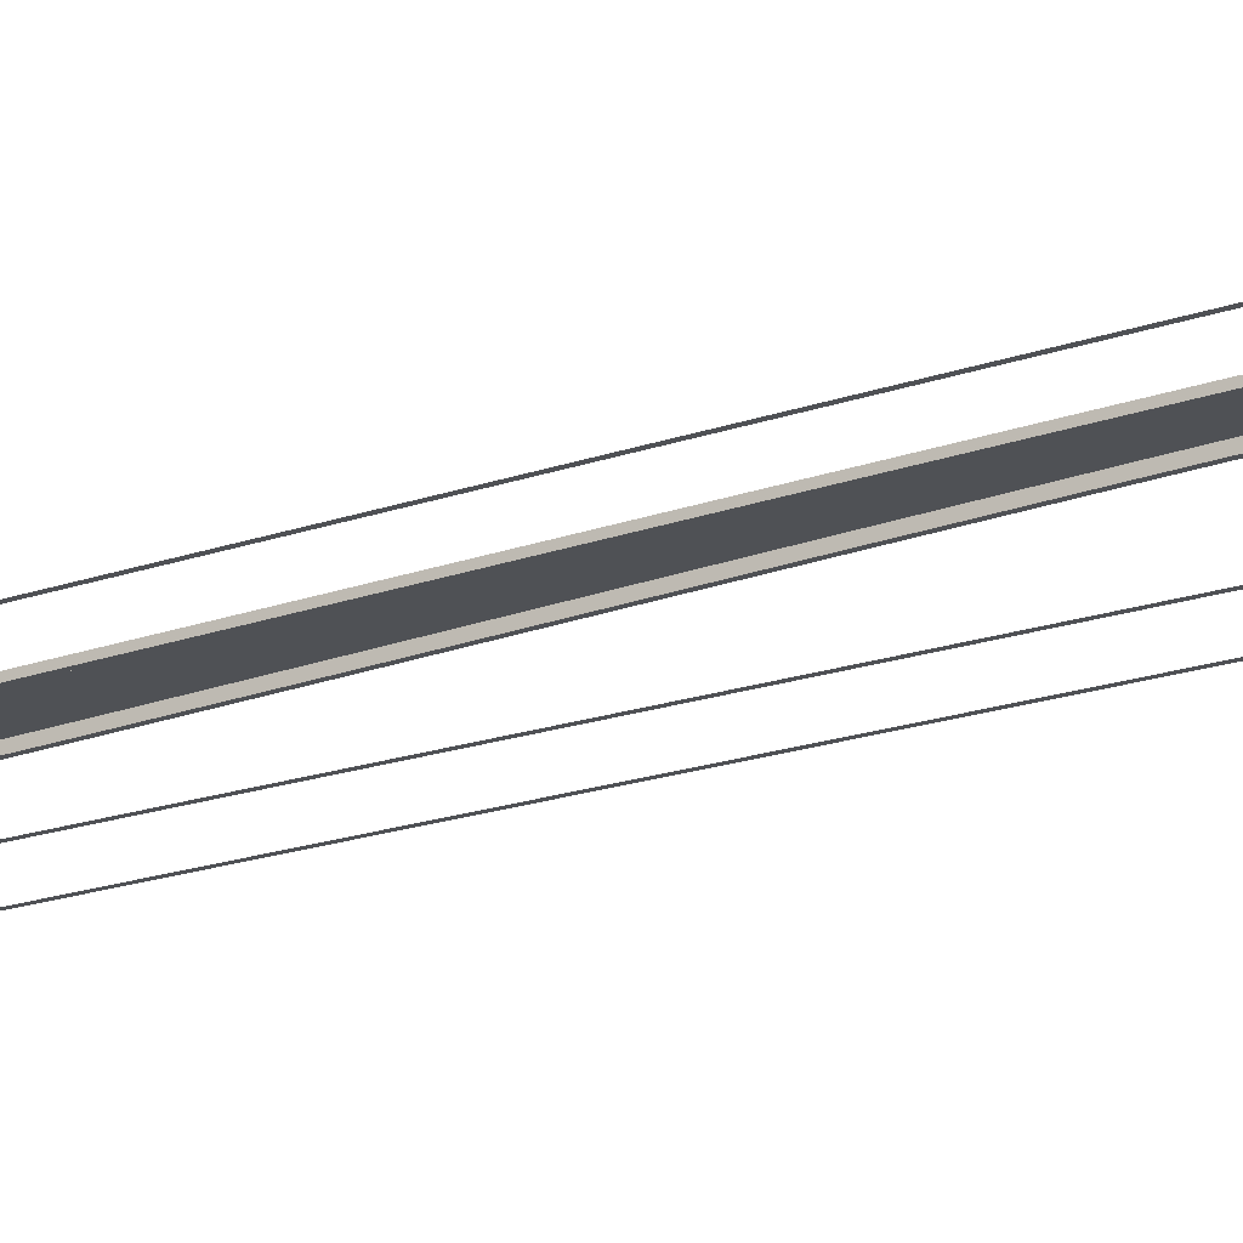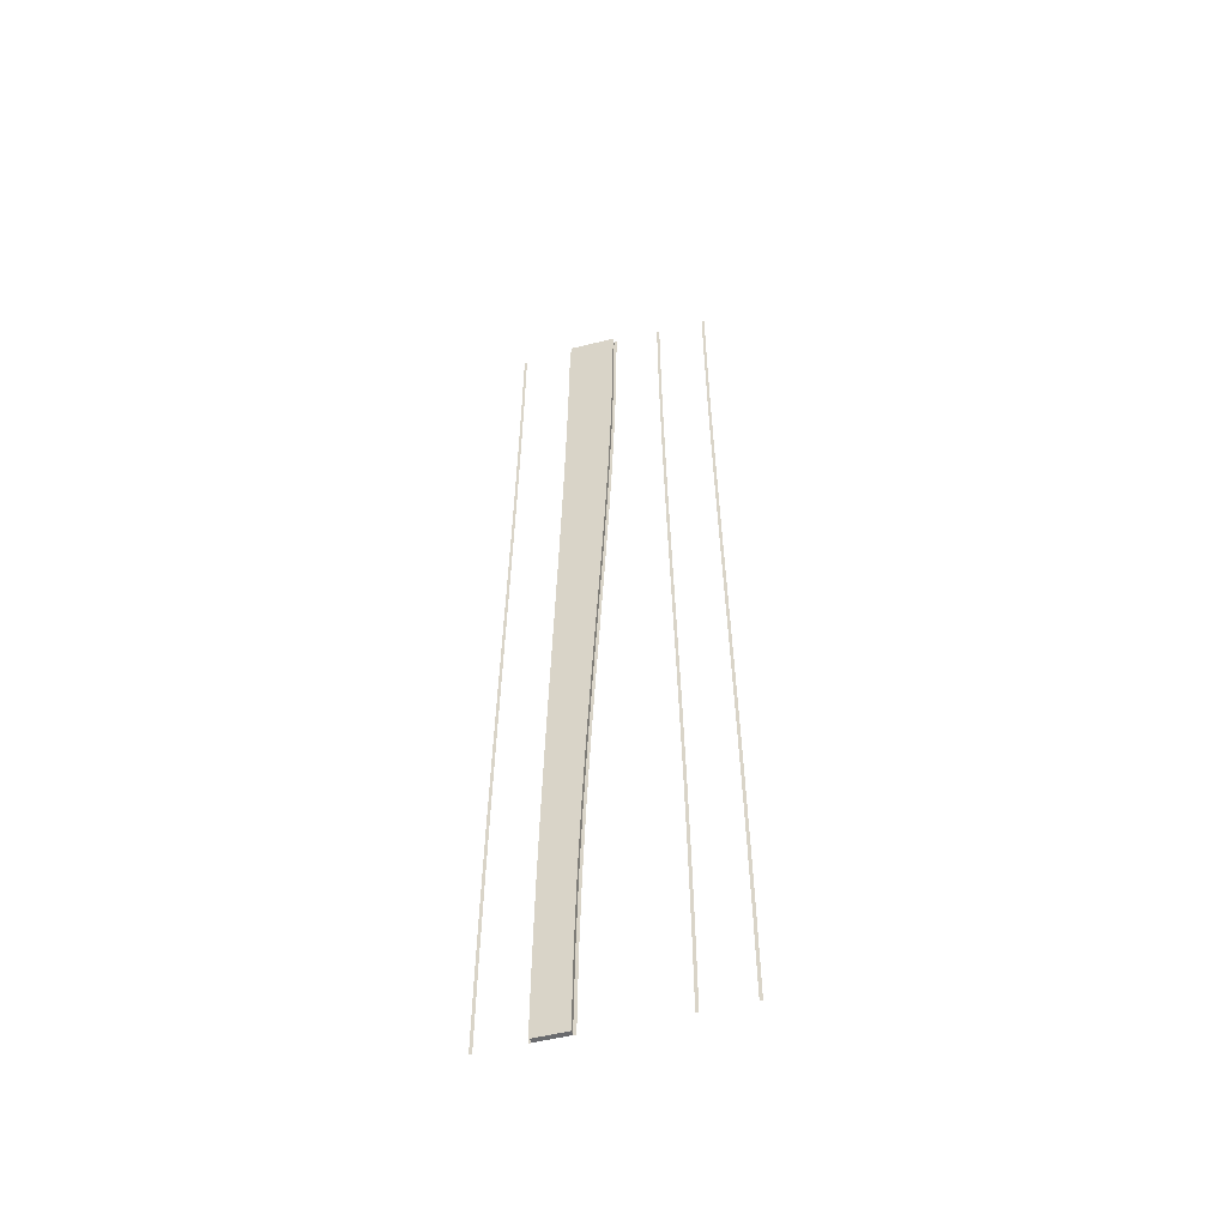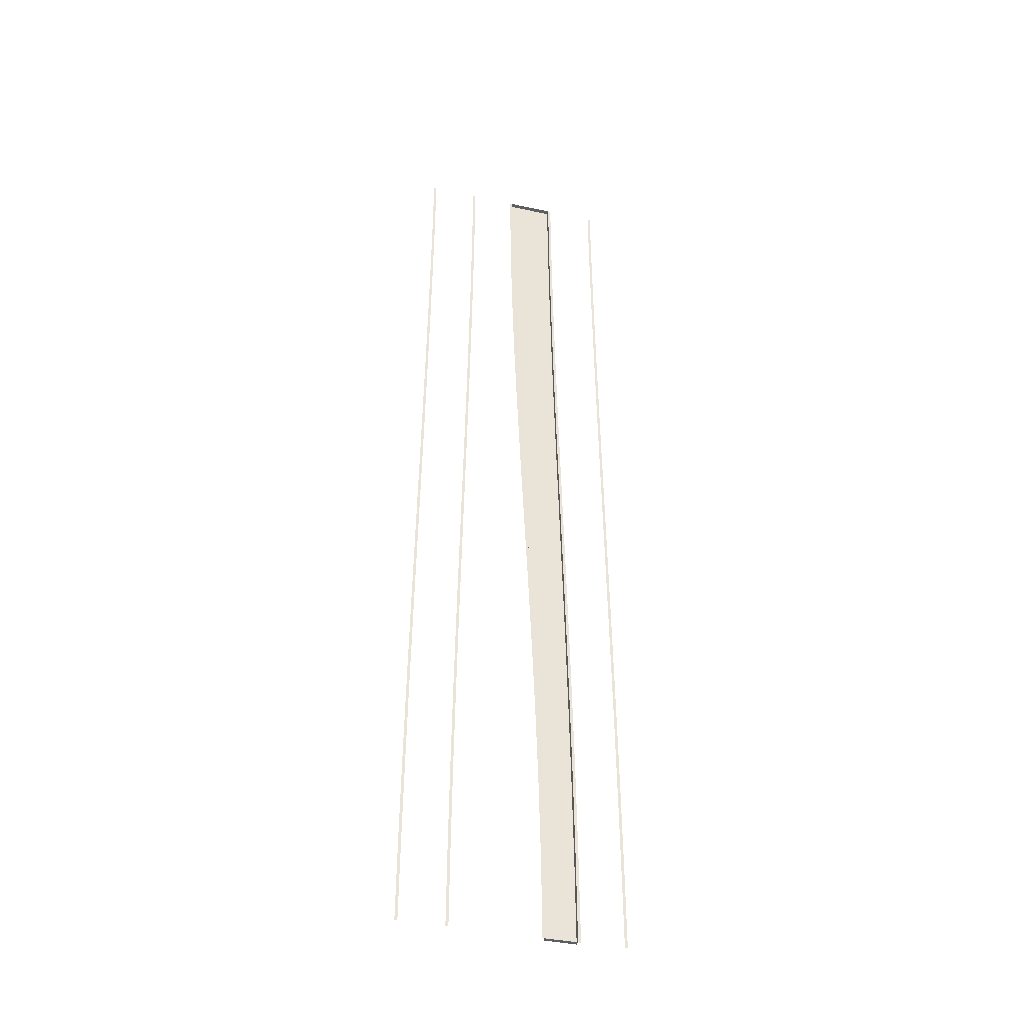
<metadata>
{"format":"obj","ext":"obj","renderer":"f3d","projection":"perspective","resolution":1024,"background":"white","views":[{"elev":-20.1,"azim":122.6,"up":"+Y"},{"elev":-53.4,"azim":-165.0,"up":"+Z"},{"elev":-39.3,"azim":-15.2,"up":"+Z"}]}
</metadata>
<code>
v  0.9998 0 -0
v  3.5 0 -0
v  3.376 0 5.333
v  0.7519 0 5.333
v  0.9998 -0.295 -0
v  0.7519 -0.295 5.333
v  3.5 -0.295 -0
v  3.624 0 -5.333
v  3.624 -0.295 -5.333
v  2 0 -32
v  4 0 -32
v  3.98 0 -26.67
v  1.961 0 -26.67
v  3.926 0 -21.33
v  1.852 0 -21.33
v  3.844 0 -16
v  1.688 0 -16
v  3.741 0 -10.67
v  1.482 0 -10.67
v  1.248 0 -5.333
v  3 0 32
v  0 0 32
v  0.0389 0 26.67
v  3.02 0 26.67
v  0.1474 0 21.33
v  3.074 0 21.33
v  0.3117 0 16
v  3.156 0 16
v  0.5178 0 10.67
v  3.259 0 10.67
v  2 -0.295 -32
v  1.961 -0.295 -26.67
v  1.852 -0.295 -21.33
v  1.688 -0.295 -16
v  1.482 -0.295 -10.67
v  1.248 -0.295 -5.333
v  0 -0.295 32
v  0.0389 -0.295 26.67
v  0.1474 -0.295 21.33
v  0.3117 -0.295 16
v  0.5178 -0.295 10.67
v  3 -0.295 32
v  3.02 -0.295 26.67
v  3.074 -0.295 21.33
v  3.156 -0.295 16
v  3.259 -0.295 10.67
v  3.376 -0.295 5.333
v  4 -0.295 -32
v  3.98 -0.295 -26.67
v  3.926 -0.295 -21.33
v  3.844 -0.295 -16
v  3.741 -0.295 -10.67
v  7.064 -0.295 -26.59
v  6.884 -0.295 -26.6
v  6.895 -0.295 -32
v  7.075 -0.295 -32
v  7.034 -0.295 -21.17
v  6.854 -0.295 -21.17
v  6.988 -0.295 -15.78
v  6.808 -0.295 -15.78
v  6.93 -0.295 -10.43
v  6.75 -0.295 -10.43
v  6.865 -0.295 -5.109
v  6.685 -0.295 -5.112
v  6.796 -0.295 0.1874
v  6.616 -0.295 0.1846
v  6.728 -0.295 5.472
v  6.548 -0.295 5.469
v  6.663 -0.295 10.76
v  6.483 -0.295 10.75
v  6.606 -0.295 16.05
v  6.426 -0.295 16.04
v  6.56 -0.295 21.35
v  6.38 -0.295 21.35
v  6.53 -0.295 26.67
v  6.35 -0.295 26.67
v  6.519 -0.295 32
v  6.339 -0.295 32
v  -3.841 -0.295 -26.59
v  -4.021 -0.295 -26.59
v  -4.037 -0.295 -32
v  -3.857 -0.295 -32
v  -3.799 -0.295 -21.17
v  -3.979 -0.295 -21.17
v  -3.735 -0.295 -15.78
v  -3.915 -0.295 -15.78
v  -3.655 -0.295 -10.43
v  -3.835 -0.295 -10.43
v  -3.564 -0.295 -5.107
v  -3.744 -0.295 -5.107
v  -3.467 -0.295 0.1896
v  -3.647 -0.295 0.1895
v  -6.866 -0.295 -26.59
v  -7.046 -0.295 -26.59
v  -7.061 -0.295 -32
v  -6.881 -0.295 -32
v  -6.83 -0.295 -21.17
v  -7.01 -0.295 -21.17
v  -6.779 -0.295 -15.78
v  -6.959 -0.295 -15.78
v  -6.717 -0.295 -10.43
v  -6.897 -0.295 -10.43
v  -6.648 -0.295 -5.107
v  -6.828 -0.295 -5.107
v  -6.577 -0.295 0.1895
v  -6.757 -0.295 0.1894
v  -6.506 -0.295 5.473
v  -6.686 -0.295 5.473
v  -6.44 -0.295 10.76
v  -6.62 -0.295 10.76
v  -6.381 -0.295 16.05
v  -6.561 -0.295 16.05
v  -6.335 -0.295 21.35
v  -6.515 -0.295 21.35
v  -6.304 -0.295 26.67
v  -6.484 -0.295 26.67
v  -6.293 -0.295 32
v  -6.473 -0.295 32
v  -3.371 -0.295 5.473
v  -3.551 -0.295 5.473
v  -3.28 -0.295 10.76
v  -3.46 -0.295 10.76
v  -3.201 -0.295 16.05
v  -3.381 -0.295 16.05
v  -3.137 -0.295 21.35
v  -3.317 -0.295 21.35
v  -3.095 -0.295 26.67
v  -3.275 -0.295 26.67
v  -3.081 -0.295 32
v  -3.261 -0.295 32
v  0.8198 -0.295 -0
v  0.5719 -0.295 5.333
v  1.82 -0.295 -32
v  1.781 -0.295 -26.67
v  1.672 -0.295 -21.33
v  1.508 -0.295 -16
v  1.302 -0.295 -10.67
v  1.068 -0.295 -5.333
v  -0.1411 -0.295 26.67
v  -0.18 -0.295 32
v  -0.0326 -0.295 21.33
v  0.1317 -0.295 16
v  0.3378 -0.295 10.67
v  3.68 -0.295 -0
v  3.804 -0.295 -5.333
v  3.18 -0.295 32
v  3.2 -0.295 26.67
v  3.254 -0.295 21.33
v  3.336 -0.295 16
v  3.439 -0.295 10.67
v  3.556 -0.295 5.333
v  4.16 -0.295 -26.67
v  4.18 -0.295 -32
v  4.106 -0.295 -21.33
v  4.024 -0.295 -16
v  3.921 -0.295 -10.67
g Object004
f 3 2 1
f 1 4 3
f 4 1 5
f 5 6 4
f 8 2 7
f 7 9 8
f 12 11 10
f 10 13 12
f 14 12 13
f 13 15 14
f 16 14 15
f 15 17 16
f 18 16 17
f 17 19 18
f 8 18 19
f 19 20 8
f 2 8 20
f 20 1 2
f 23 22 21
f 21 24 23
f 25 23 24
f 24 26 25
f 27 25 26
f 26 28 27
f 29 27 28
f 28 30 29
f 4 29 30
f 30 3 4
f 13 10 31
f 31 32 13
f 15 13 32
f 32 33 15
f 17 15 33
f 33 34 17
f 19 17 34
f 34 35 19
f 20 19 35
f 35 36 20
f 1 20 36
f 36 5 1
f 38 37 22
f 22 23 38
f 39 38 23
f 23 25 39
f 40 39 25
f 25 27 40
f 41 40 27
f 27 29 41
f 6 41 29
f 29 4 6
f 24 21 42
f 42 43 24
f 26 24 43
f 43 44 26
f 28 26 44
f 44 45 28
f 30 28 45
f 45 46 30
f 3 30 46
f 46 47 3
f 2 3 47
f 47 7 2
f 49 48 11
f 11 12 49
f 50 49 12
f 12 14 50
f 51 50 14
f 14 16 51
f 52 51 16
f 16 18 52
f 9 52 18
f 18 8 9
f 42 21 37
f 21 22 37
f 10 11 48
f 48 31 10
f 56 55 54 53
f 53 54 58 57
f 57 58 60 59
f 59 60 62 61
f 61 62 64 63
f 63 64 66 65
f 65 66 68 67
f 67 68 70 69
f 69 70 72 71
f 71 72 74 73
f 73 74 76 75
f 75 76 78 77
f 82 81 80 79
f 79 80 84 83
f 83 84 86 85
f 85 86 88 87
f 87 88 90 89
f 89 90 92 91
f 96 95 94 93
f 93 94 98 97
f 97 98 100 99
f 99 100 102 101
f 101 102 104 103
f 103 104 106 105
f 105 106 108 107
f 107 108 110 109
f 109 110 112 111
f 111 112 114 113
f 113 114 116 115
f 115 116 118 117
f 91 92 120 119
f 119 120 122 121
f 121 122 124 123
f 123 124 126 125
f 125 126 128 127
f 127 128 130 129
f 132 6 5 131
f 134 32 31 133
f 135 33 32 134
f 136 34 33 135
f 137 35 34 136
f 138 36 35 137
f 131 5 36 138
f 140 37 38 139
f 139 38 39 141
f 141 39 40 142
f 142 40 41 143
f 143 41 6 132
f 145 9 7 144
f 147 43 42 146
f 148 44 43 147
f 149 45 44 148
f 150 46 45 149
f 151 47 46 150
f 144 7 47 151
f 153 48 49 152
f 152 49 50 154
f 154 50 51 155
f 155 51 52 156
f 156 52 9 145

</code>
